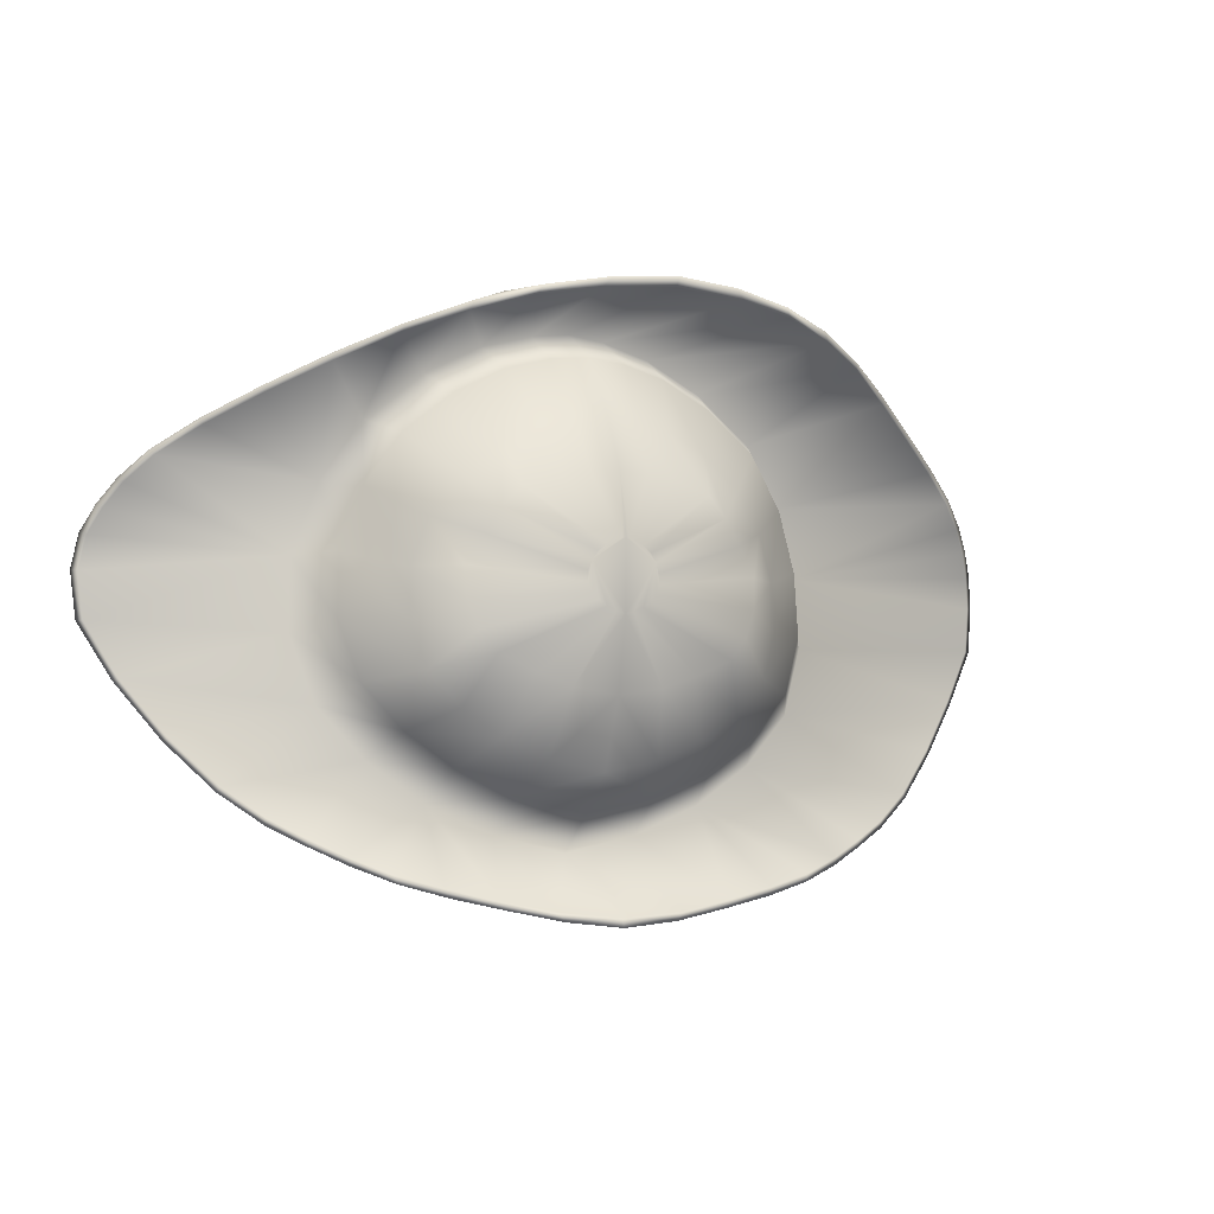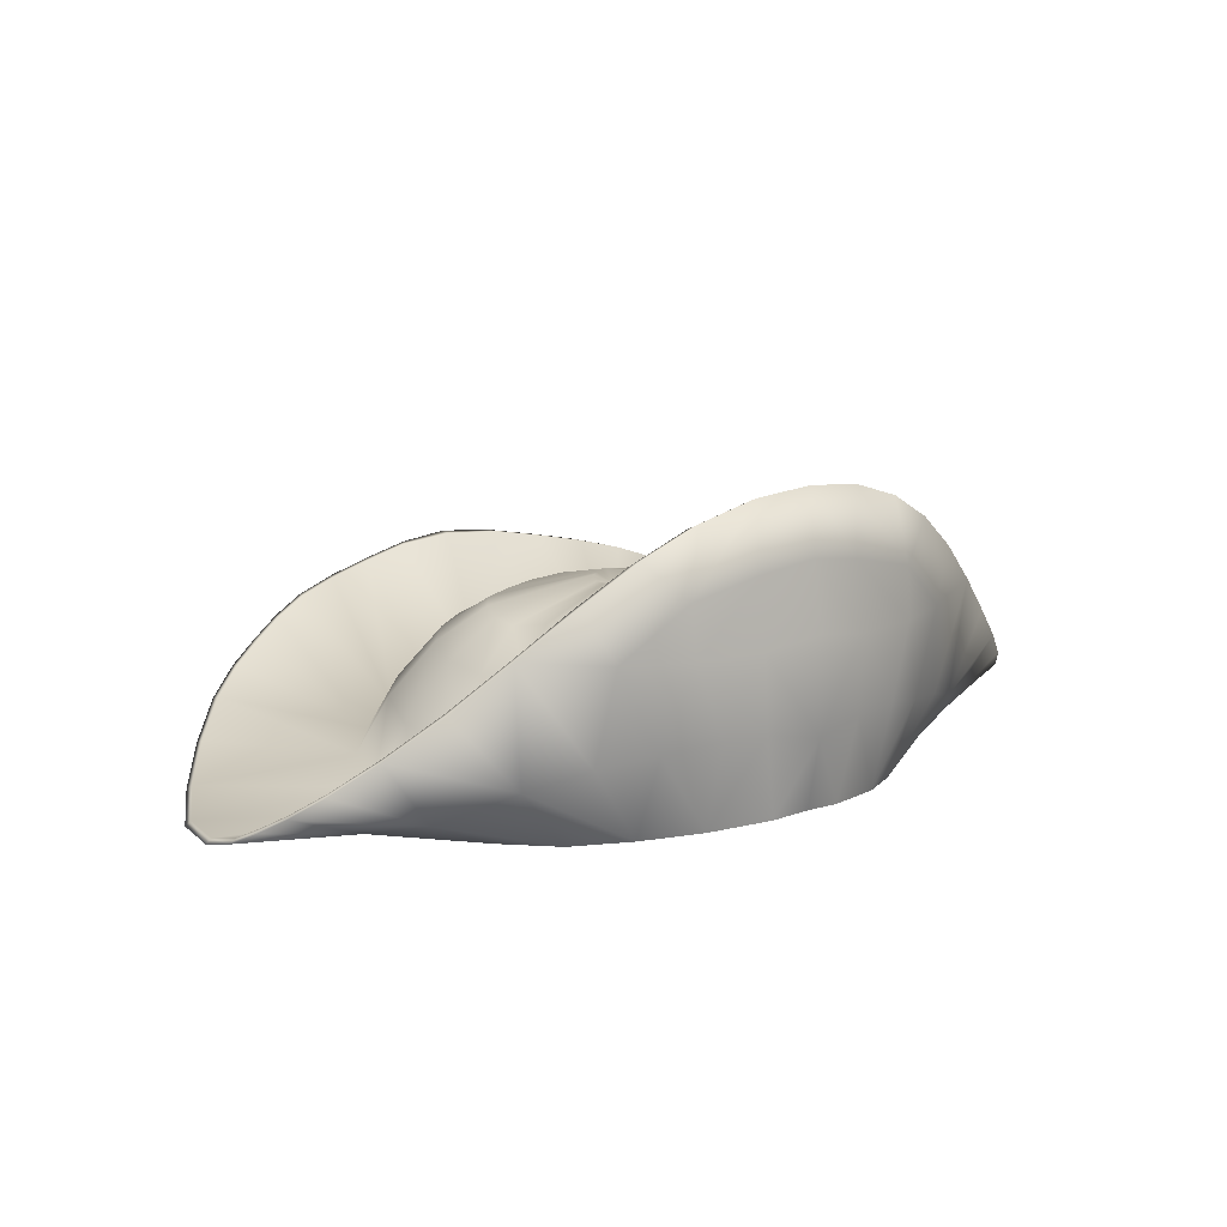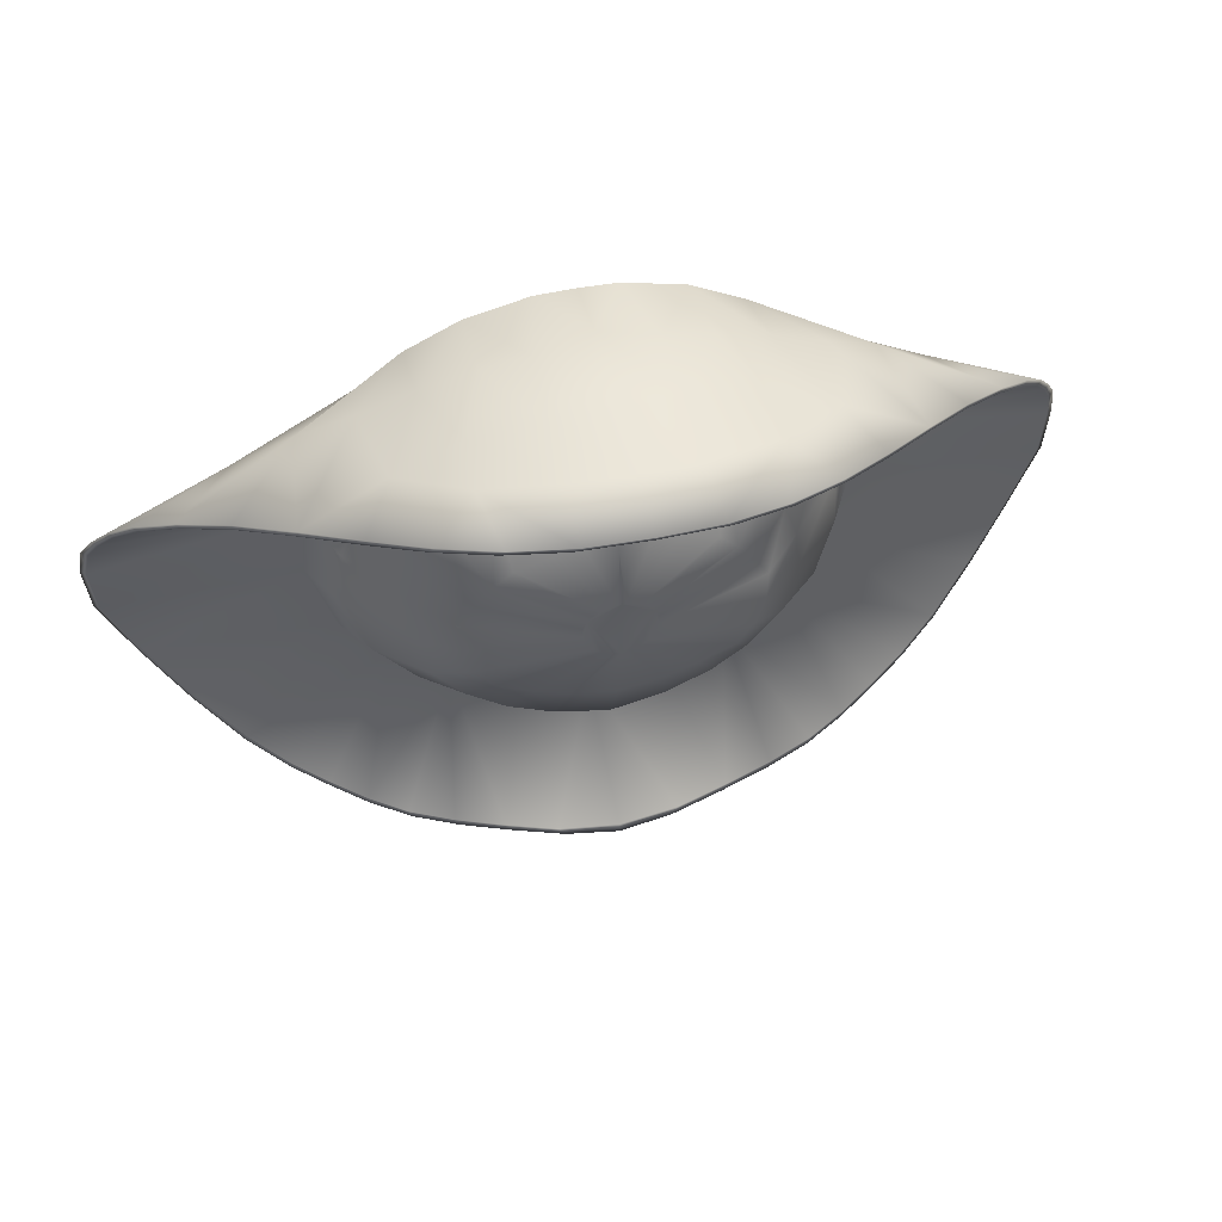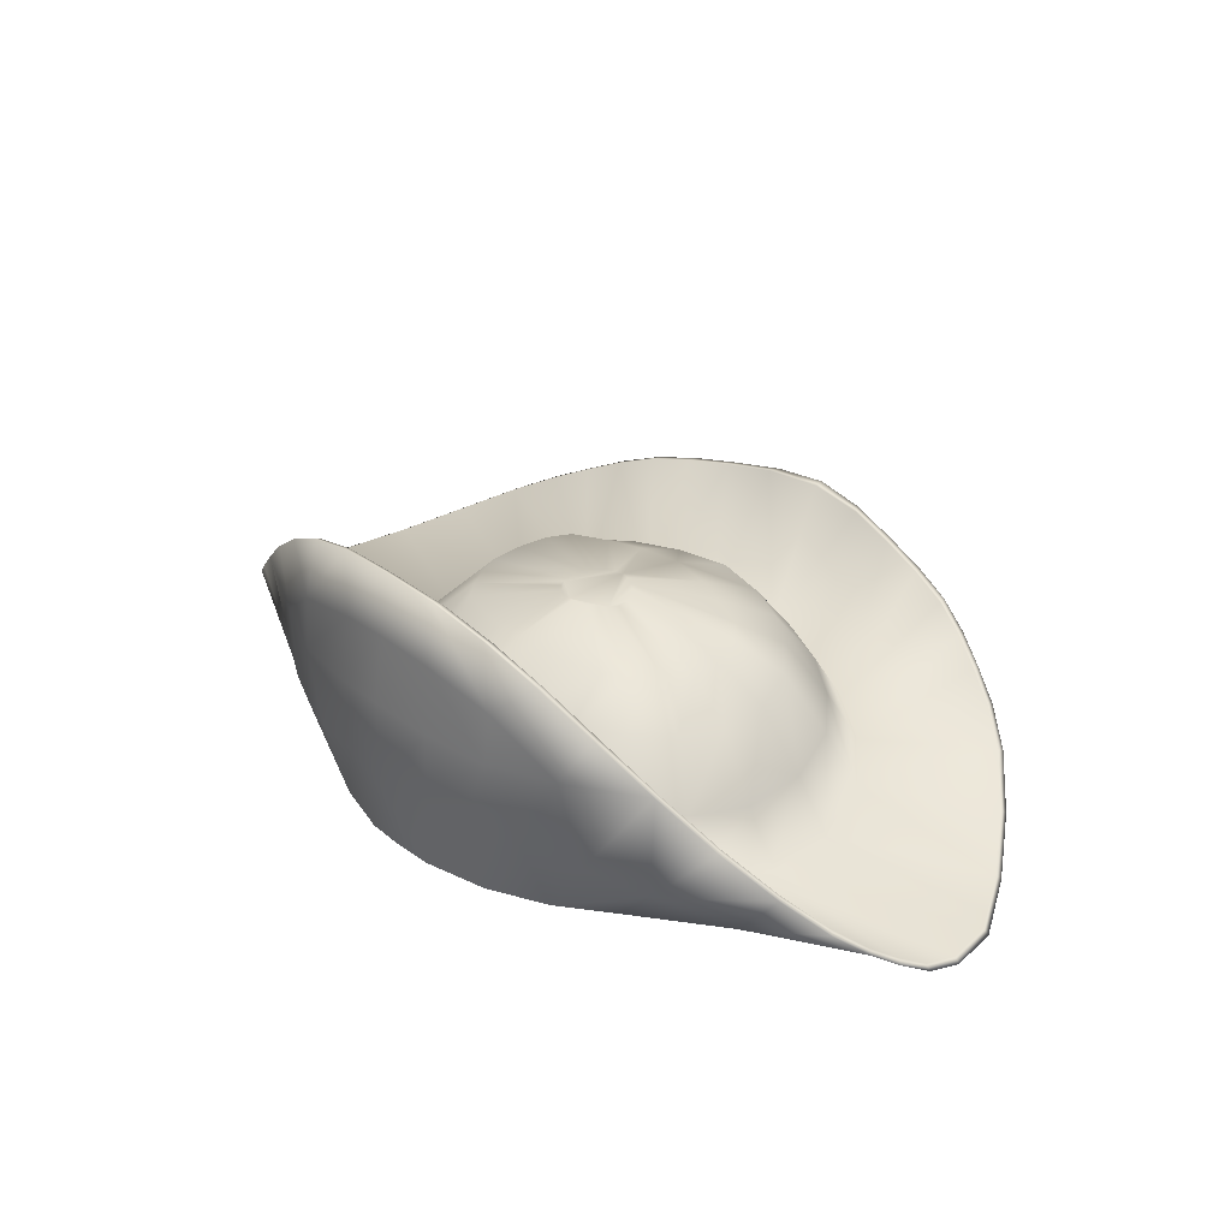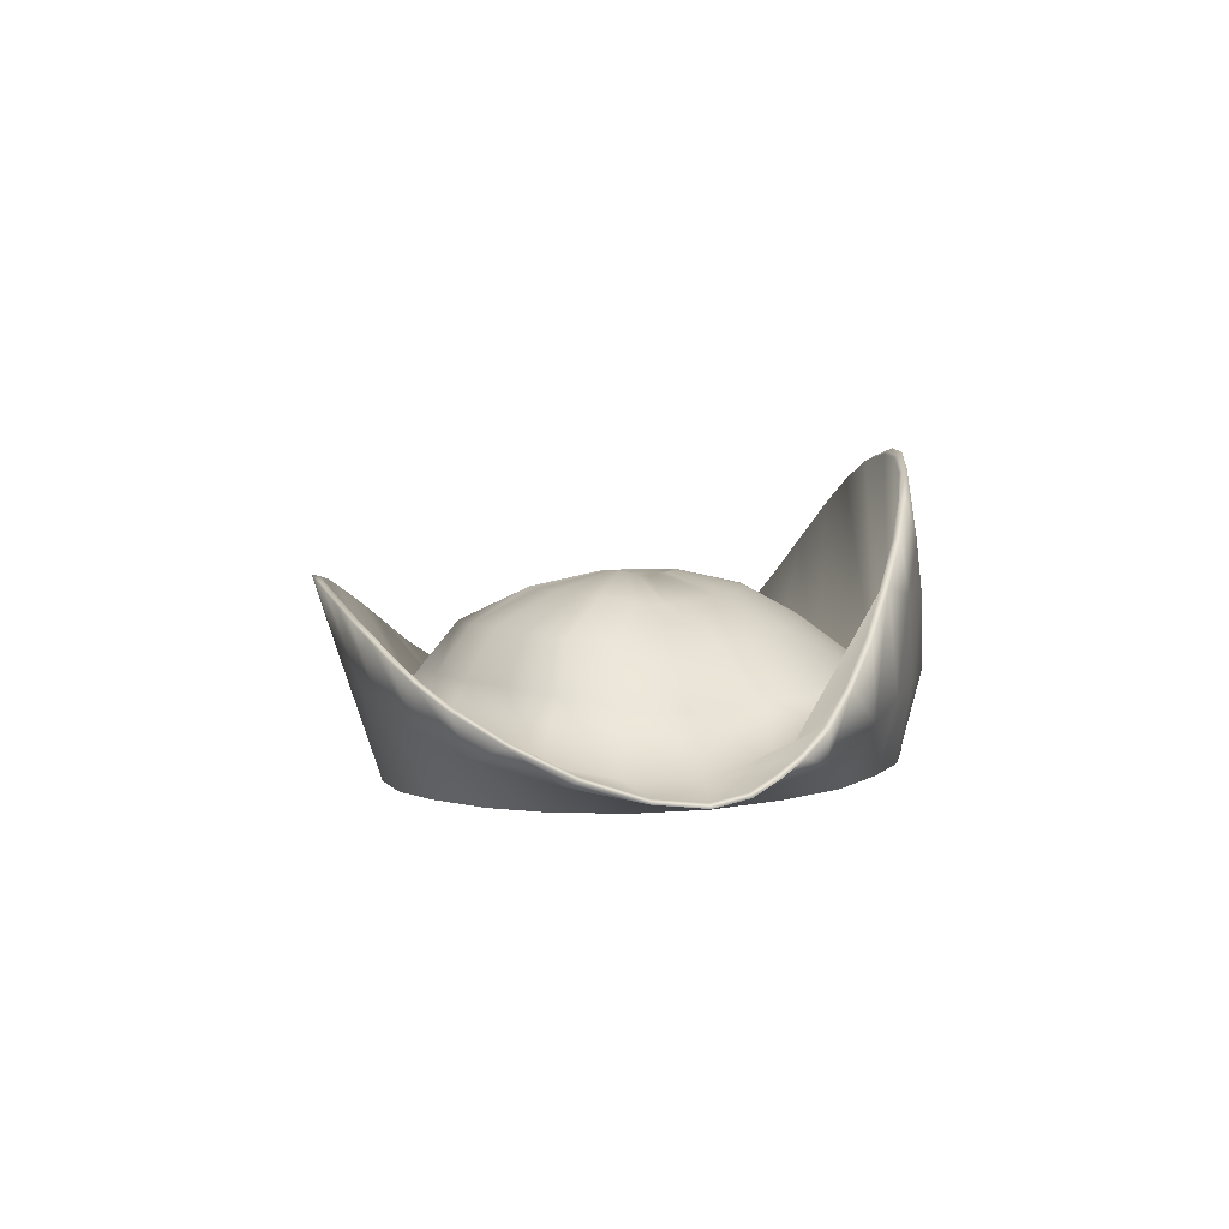
<metadata>
{"format":"obj","ext":"obj","renderer":"f3d","projection":"perspective","resolution":1024,"background":"white","views":[{"elev":-5.7,"azim":157.2,"up":"+Z"},{"elev":12.7,"azim":-38.6,"up":"+Y"},{"elev":49.5,"azim":167.1,"up":"+Z"},{"elev":32.0,"azim":47.0,"up":"+Y"},{"elev":2.4,"azim":-95.8,"up":"+Y"}]}
</metadata>
<code>
o hat
v 48.83 41.7 4.685
v 63.32 44.6 4.32
v 61.11 46.65 7.53
v 57.74 49.48 10.91
v 44.7 43.95 13.22
v 28.18 39.22 18.06
v 50.16 40.74 -5.76
v 30.37 47.33 -35.45
v 38.6 56.51 -38.67
v 43.49 54.14 -35.99
v 48.91 51.24 -31.92
v 38.98 44.62 -29.06
v 33.88 37.39 -18.61
v 9.236 51.25 -42.2
v 15.03 63.82 -46.56
v 22.03 62.4 -45.01
v 28.33 60.78 -43.26
v 20.62 49.7 -39.83
v 11.27 37.52 -37.2
v 46.1 42.03 -18.64
v 60.7 44.23 -17.91
v 65.1 42.18 -10.27
v 65.83 41.72 -3.753
v 7.609 65.14 -48.04
v 33.73 58.76 -41.08
v 54.94 47.6 -25.58
v 65 42.77 0.8945
v 52.4 53.6 14.57
v 45.71 58.89 18.32
v 36.71 48.33 20.74
v 14.23 40.86 28.53
v 21.84 52.09 28.77
v 29.21 50.87 25.22
v 38.49 64.95 21.88
v 31.18 70.94 24.98
v 27.05 63.64 27.04
v 14.38 53.3 31.79
v 23.98 76.01 27.4
v 16.51 79.84 29.17
v 18.29 70.65 30.11
v 18.02 63.49 30.87
v 7.777 53.04 32.35
v 5.462 41.34 31.06
v 8.443 82.27 30.35
v 7.99 72.93 31.12
v 8.264 63.53 32.24
v 36.35 37.87 0.4687
v 27.43 37.32 -26.69
v 19.52 37.46 -33.14
v 32.96 38.49 9.866
v 36.96 37.6 -8.832
v 21.78 40.15 24.06
v 14.34 38.98 8.522
v 17.25 38.05 -10.15
v 5.737 38.11 -19.61
v 7.247 39.81 13.85
v 18.51 38.29 -0.4333
v 13.96 38.01 -14.26
v 9.937 38.08 -17.54
v 16.78 38.6 4.351
v 18.81 38.15 -5.168
v 11.09 39.45 11.58
v 62.51 45.05 3.907
v 60.37 47.04 7.015
v 57.1 49.78 10.29
v 38.58 56.58 -37.71
v 43.32 54.29 -35.12
v 48.56 51.48 -31.18
v 15.76 63.65 -45.35
v 22.54 62.28 -43.85
v 28.64 60.72 -42.15
v 59.98 44.69 -17.62
v 64.24 42.71 -10.21
v 64.94 42.26 -3.909
v 8.575 64.93 -46.79
v 33.87 58.76 -40.05
v 54.4 47.96 -25.04
v 64.14 43.27 0.5912
v 51.94 53.77 13.83
v 45.46 58.88 17.46
v 38.47 64.75 20.91
v 31.4 70.55 23.91
v 24.42 75.46 26.25
v 17.19 79.17 27.96
v 9.383 81.52 29.11
v 33.76 42.39 9.292
v 27.68 44.43 -27.44
v 5.177 46.23 30.28
v 20.16 44.73 24.36
v 28.29 43.89 17.74
v 12.12 45.41 28.49
v 10.12 45.3 -37.1
v 19.71 44.96 -33.01
v 37.39 41.73 -10.75
v 34.16 43.47 -20.28
v 37.07 41 -0.4591
v 30.03 50.4 7.708
v 24.79 52.16 -23.93
v 5.411 53.71 25.78
v 18.31 52.42 20.69
v 25.32 51.7 14.98
v 11.39 53 24.24
v 9.664 52.91 -32.24
v 17.92 52.62 -28.72
v 33.15 49.83 -9.55
v 30.37 51.34 -17.76
v 32.88 49.21 -0.6888
v 23.42 57.45 3.378
v 19.36 58.81 -21.09
v 4.377 60.01 17.36
v 14.36 59.01 13.42
v 19.77 58.45 9.005
v 9.002 59.46 16.17
v 7.667 59.39 -27.53
v 14.06 59.16 -24.8
v 25.84 57.01 -9.971
v 23.68 58.17 -16.32
v 25.62 56.53 -3.117
v 17.93 62.79 0.8254
v 16.19 63.63 -14.38
v 4.116 64.38 9.51
v 13.08 63.76 7.062
v 15.65 63.41 4.321
v 7.919 64.03 8.771
v 6.16 63.99 -18.38
v 11.06 63.85 -16.68
v 20.11 62.51 -7.469
v 18.51 63.23 -11.41
v 20.28 62.21 -3.21
v 4.45 65.9 -2.304
v 3.602 66.18 -7.428
v 0.4636 66.43 0.6234
v 2.553 66.22 -0.2017
v 3.688 66.11 -1.125
v 1.432 66.32 0.374
v 1.152 66.3 -8.775
v 2.49 66.25 -8.204
v 4.957 65.8 -5.099
v 4.506 66.05 -6.428
v 4.912 65.7 -3.664
v -48.83 41.7 4.685
v -63.32 44.6 4.32
v -61.11 46.65 7.53
v -57.74 49.48 10.91
v -44.7 43.95 13.22
v -28.18 39.22 18.06
v -50.16 40.74 -5.76
v -30.37 47.33 -35.45
v -38.6 56.51 -38.67
v -43.49 54.14 -35.99
v -48.91 51.24 -31.92
v -38.98 44.62 -29.06
v -33.88 37.39 -18.61
v -9.236 51.25 -42.2
v -15.03 63.82 -46.56
v -22.03 62.4 -45.01
v -28.33 60.78 -43.26
v -20.62 49.7 -39.83
v -11.27 37.52 -37.2
v -46.1 42.03 -18.64
v -60.7 44.23 -17.91
v -65.1 42.18 -10.27
v -65.83 41.72 -3.753
v -7.609 65.14 -48.04
v -33.73 58.76 -41.08
v -54.94 47.6 -25.58
v -65 42.77 0.8945
v -52.4 53.6 14.57
v -45.71 58.89 18.32
v -36.71 48.33 20.74
v -14.23 40.86 28.53
v -21.84 52.09 28.77
v -29.21 50.87 25.22
v -38.49 64.95 21.88
v -31.18 70.94 24.98
v -27.05 63.64 27.04
v -14.38 53.3 31.79
v -23.98 76.01 27.4
v -16.51 79.84 29.17
v -18.29 70.65 30.11
v -18.02 63.49 30.87
v -7.777 53.04 32.35
v -5.462 41.34 31.06
v -8.443 82.27 30.35
v -7.99 72.93 31.12
v -8.264 63.53 32.24
v -36.35 37.87 0.4687
v -27.43 37.32 -26.69
v -19.52 37.46 -33.14
v -32.96 38.49 9.866
v -36.96 37.6 -8.832
v -21.78 40.15 24.06
v -14.34 38.98 8.522
v -17.25 38.05 -10.15
v -5.737 38.11 -19.61
v -7.247 39.81 13.85
v -18.51 38.29 -0.4333
v -13.96 38.01 -14.26
v -9.937 38.08 -17.54
v -16.78 38.6 4.351
v -18.81 38.15 -5.168
v -11.09 39.45 11.58
v -62.51 45.05 3.907
v -60.37 47.04 7.015
v -57.1 49.78 10.29
v -38.58 56.58 -37.71
v -43.32 54.29 -35.12
v -48.56 51.48 -31.18
v -15.76 63.65 -45.35
v -22.54 62.28 -43.85
v -28.64 60.72 -42.15
v -59.98 44.69 -17.62
v -64.24 42.71 -10.21
v -64.94 42.26 -3.909
v -8.575 64.93 -46.79
v -33.87 58.76 -40.05
v -54.4 47.96 -25.04
v -64.14 43.27 0.5912
v -51.94 53.77 13.83
v -45.46 58.88 17.46
v -38.47 64.75 20.91
v -31.4 70.55 23.91
v -24.42 75.46 26.25
v -17.19 79.17 27.96
v -9.383 81.52 29.11
v -33.76 42.39 9.292
v -27.68 44.43 -27.44
v -5.177 46.23 30.28
v -20.16 44.73 24.36
v -28.29 43.89 17.74
v -12.12 45.41 28.49
v -10.12 45.3 -37.1
v -19.71 44.96 -33.01
v -37.39 41.73 -10.75
v -34.16 43.47 -20.28
v -37.07 41 -0.4591
v -30.03 50.4 7.708
v -24.79 52.16 -23.93
v -5.411 53.71 25.78
v -18.31 52.42 20.69
v -25.32 51.7 14.98
v -11.39 53 24.24
v -9.664 52.91 -32.24
v -17.92 52.62 -28.72
v -33.15 49.83 -9.55
v -30.37 51.34 -17.76
v -32.88 49.21 -0.6888
v -23.42 57.45 3.378
v -19.36 58.81 -21.09
v -4.377 60.01 17.36
v -14.36 59.01 13.42
v -19.77 58.45 9.005
v -9.002 59.46 16.17
v -7.667 59.39 -27.53
v -14.06 59.16 -24.8
v -25.84 57.01 -9.971
v -23.68 58.17 -16.32
v -25.62 56.53 -3.117
v -17.93 62.79 0.8254
v -16.19 63.63 -14.38
v -4.116 64.38 9.51
v -13.08 63.76 7.062
v -15.65 63.41 4.321
v -7.919 64.03 8.771
v -6.16 63.99 -18.38
v -11.06 63.85 -16.68
v -20.11 62.51 -7.469
v -18.51 63.23 -11.41
v -20.28 62.21 -3.21
v -4.45 65.9 -2.304
v -3.602 66.18 -7.428
v -0.4636 66.43 0.6234
v -2.553 66.22 -0.2017
v -3.688 66.11 -1.125
v -1.432 66.32 0.374
v -1.152 66.3 -8.775
v -2.49 66.25 -8.204
v -4.957 65.8 -5.099
v -4.506 66.05 -6.428
v -4.912 65.7 -3.664
v 0 82.31 29.69
v 0 65.54 -47.55
v 0 53.12 -34.29
v 0 53.99 26.31
v 0 59.55 -29.11
v 0 60.23 17.77
v 0 64.09 -19.36
v 0 64.51 9.767
v 0 66.34 -9.106
v 0 66.48 0.7098
v 0 41.69 31.53
v 0 37.66 -39.38
v 0 51.97 -44.23
v 0 51.45 33.46
v 0 83.08 30.95
v 0 74.04 31.89
v 0 64.78 33.4
v 0 65.77 -48.83
v 0 40.08 15.45
v 0 38.14 -20.87
v 0 45.54 -39.48
v 0 46.56 30.9
f 3 5 1
f 27 1 7
f 1 27 2
f 47 7 1
f 50 47 1
f 1 5 50
f 1 2 3
f 3 4 5
f 28 30 5
f 5 30 6
f 5 4 28
f 5 6 50
f 28 29 30
f 30 34 33
f 30 29 34
f 52 30 33
f 30 52 6
f 33 34 36
f 34 35 36
f 33 32 52
f 36 32 33
f 31 52 32
f 41 37 32
f 41 32 36
f 32 37 31
f 40 41 36
f 36 38 40
f 35 38 36
f 38 39 40
f 31 37 42
f 42 43 31
f 294 291 43
f 43 42 294
f 7 23 27
f 22 23 7
f 22 7 20
f 7 47 51
f 20 7 51
f 20 21 22
f 26 20 12
f 26 21 20
f 20 51 13
f 12 20 13
f 12 11 26
f 10 12 8
f 12 13 48
f 8 12 48
f 10 11 12
f 8 9 10
f 25 8 18
f 8 25 9
f 49 18 8
f 48 49 8
f 18 17 25
f 16 18 14
f 18 49 19
f 14 18 19
f 16 17 18
f 14 15 16
f 24 14 293
f 14 24 15
f 292 293 14
f 19 292 14
f 293 298 24
f 40 39 44
f 44 45 40
f 295 296 45
f 40 45 41
f 45 44 295
f 296 46 45
f 297 294 46
f 46 41 45
f 37 41 46
f 37 46 42
f 294 42 46
f 297 46 296
f 49 48 58 59
f 13 51 61 54
f 48 13 54 58
f 6 52 62 53
f 292 19 55 300
f 47 50 60 57
f 52 31 56 62
f 51 47 57 61
f 50 6 53 60
f 19 49 59 55
f 43 291 299 56 31
f 2 27 78 63
f 22 21 72 73
f 26 11 68 77
f 34 29 80 81
f 27 23 74 78
f 3 2 63 64
f 35 34 81 82
f 24 298 282 75
f 28 4 65 79
f 4 3 64 65
f 38 35 82 83
f 15 24 75 69
f 29 28 79 80
f 23 22 73 74
f 9 25 76 66
f 39 38 83 84
f 17 16 70 71
f 44 39 84 85
f 21 26 77 72
f 25 17 71 76
f 11 10 67 68
f 16 15 69 70
f 10 9 66 67
f 295 44 85 281
f 301 92 75
f 69 75 92
f 75 282 301
f 70 69 93
f 92 93 69
f 71 70 93
f 76 71 93
f 93 87 76
f 66 76 87
f 87 67 66
f 68 67 87
f 87 95 68
f 77 68 95
f 72 77 95
f 95 94 72
f 73 72 94
f 73 94 96
f 74 73 96
f 63 78 96
f 78 74 96
f 64 63 96
f 96 86 65
f 65 64 96
f 86 79 65
f 81 86 90
f 86 81 80
f 80 79 86
f 90 82 81
f 82 90 89
f 89 83 82
f 83 89 91
f 91 84 83
f 84 91 88
f 88 85 84
f 85 88 302
f 302 281 85
f 92 301 283 103
f 96 94 105 107
f 88 91 102 99
f 90 86 97 101
f 91 89 100 102
f 89 90 101 100
f 94 95 106 105
f 302 88 99 284
f 87 93 104 98
f 93 92 103 104
f 86 96 107 97
f 95 87 98 106
f 98 104 115 109
f 105 106 117 116
f 99 102 113 110
f 101 97 108 112
f 106 98 109 117
f 104 103 114 115
f 284 99 110 286
f 100 101 112 111
f 97 107 118 108
f 103 283 285 114
f 107 105 116 118
f 102 100 111 113
f 114 285 287 125
f 118 116 127 129
f 113 111 122 124
f 109 115 126 120
f 116 117 128 127
f 110 113 124 121
f 112 108 119 123
f 117 109 120 128
f 115 114 125 126
f 286 110 121 288
f 111 112 123 122
f 108 118 129 119
f 128 120 131 139
f 126 125 136 137
f 288 121 132 290
f 122 123 134 133
f 119 129 140 130
f 125 287 289 136
f 129 127 138 140
f 124 122 133 135
f 120 126 137 131
f 127 128 139 138
f 121 124 135 132
f 123 119 130 134
f 130 140 138 139 131 137 136 289 290 132 135 133 134
f 143 141 145
f 167 147 141
f 141 142 167
f 187 141 147
f 190 141 187
f 141 190 145
f 141 143 142
f 143 145 144
f 168 145 170
f 145 146 170
f 145 168 144
f 145 190 146
f 168 170 169
f 170 173 174
f 170 174 169
f 192 173 170
f 170 146 192
f 173 176 174
f 174 176 175
f 173 192 172
f 176 173 172
f 171 172 192
f 181 172 177
f 181 176 172
f 172 171 177
f 180 176 181
f 176 180 178
f 175 176 178
f 178 180 179
f 171 182 177
f 182 171 183
f 294 183 291
f 183 294 182
f 147 167 163
f 162 147 163
f 162 160 147
f 147 191 187
f 160 191 147
f 160 162 161
f 166 152 160
f 166 160 161
f 160 153 191
f 152 153 160
f 152 166 151
f 150 148 152
f 152 188 153
f 148 188 152
f 150 152 151
f 148 150 149
f 165 158 148
f 148 149 165
f 189 148 158
f 188 148 189
f 158 165 157
f 156 154 158
f 158 159 189
f 154 159 158
f 156 158 157
f 154 156 155
f 164 293 154
f 154 155 164
f 292 154 293
f 159 154 292
f 293 164 298
f 180 184 179
f 184 180 185
f 295 185 296
f 180 181 185
f 185 295 184
f 296 185 186
f 297 186 294
f 186 185 181
f 177 186 181
f 177 182 186
f 294 186 182
f 297 296 186
f 189 199 198 188
f 153 194 201 191
f 188 198 194 153
f 146 193 202 192
f 292 300 195 159
f 187 197 200 190
f 192 202 196 171
f 191 201 197 187
f 190 200 193 146
f 159 195 199 189
f 183 171 196 299 291
f 142 203 218 167
f 162 213 212 161
f 166 217 208 151
f 174 221 220 169
f 167 218 214 163
f 143 204 203 142
f 175 222 221 174
f 164 215 282 298
f 168 219 205 144
f 144 205 204 143
f 178 223 222 175
f 155 209 215 164
f 169 220 219 168
f 163 214 213 162
f 149 206 216 165
f 179 224 223 178
f 157 211 210 156
f 184 225 224 179
f 161 212 217 166
f 165 216 211 157
f 151 208 207 150
f 156 210 209 155
f 150 207 206 149
f 295 281 225 184
f 301 215 232
f 209 232 215
f 215 301 282
f 210 233 209
f 232 209 233
f 211 233 210
f 216 233 211
f 233 216 227
f 206 227 216
f 227 206 207
f 208 227 207
f 227 208 235
f 217 235 208
f 212 235 217
f 235 212 234
f 213 234 212
f 213 236 234
f 214 236 213
f 203 236 218
f 218 236 214
f 204 236 203
f 236 205 226
f 205 236 204
f 226 205 219
f 221 230 226
f 226 220 221
f 220 226 219
f 230 221 222
f 222 229 230
f 229 222 223
f 223 231 229
f 231 223 224
f 224 228 231
f 228 224 225
f 225 302 228
f 302 225 281
f 232 243 283 301
f 236 247 245 234
f 228 239 242 231
f 230 241 237 226
f 231 242 240 229
f 229 240 241 230
f 234 245 246 235
f 302 284 239 228
f 227 238 244 233
f 233 244 243 232
f 226 237 247 236
f 235 246 238 227
f 238 249 255 244
f 245 256 257 246
f 239 250 253 242
f 241 252 248 237
f 246 257 249 238
f 244 255 254 243
f 284 286 250 239
f 240 251 252 241
f 237 248 258 247
f 243 254 285 283
f 247 258 256 245
f 242 253 251 240
f 254 265 287 285
f 258 269 267 256
f 253 264 262 251
f 249 260 266 255
f 256 267 268 257
f 250 261 264 253
f 252 263 259 248
f 257 268 260 249
f 255 266 265 254
f 286 288 261 250
f 251 262 263 252
f 248 259 269 258
f 268 279 271 260
f 266 277 276 265
f 288 290 272 261
f 262 273 274 263
f 259 270 280 269
f 265 276 289 287
f 269 280 278 267
f 264 275 273 262
f 260 271 277 266
f 267 278 279 268
f 261 272 275 264
f 263 274 270 259
f 270 274 273 275 272 290 289 276 277 271 279 278 280

</code>
